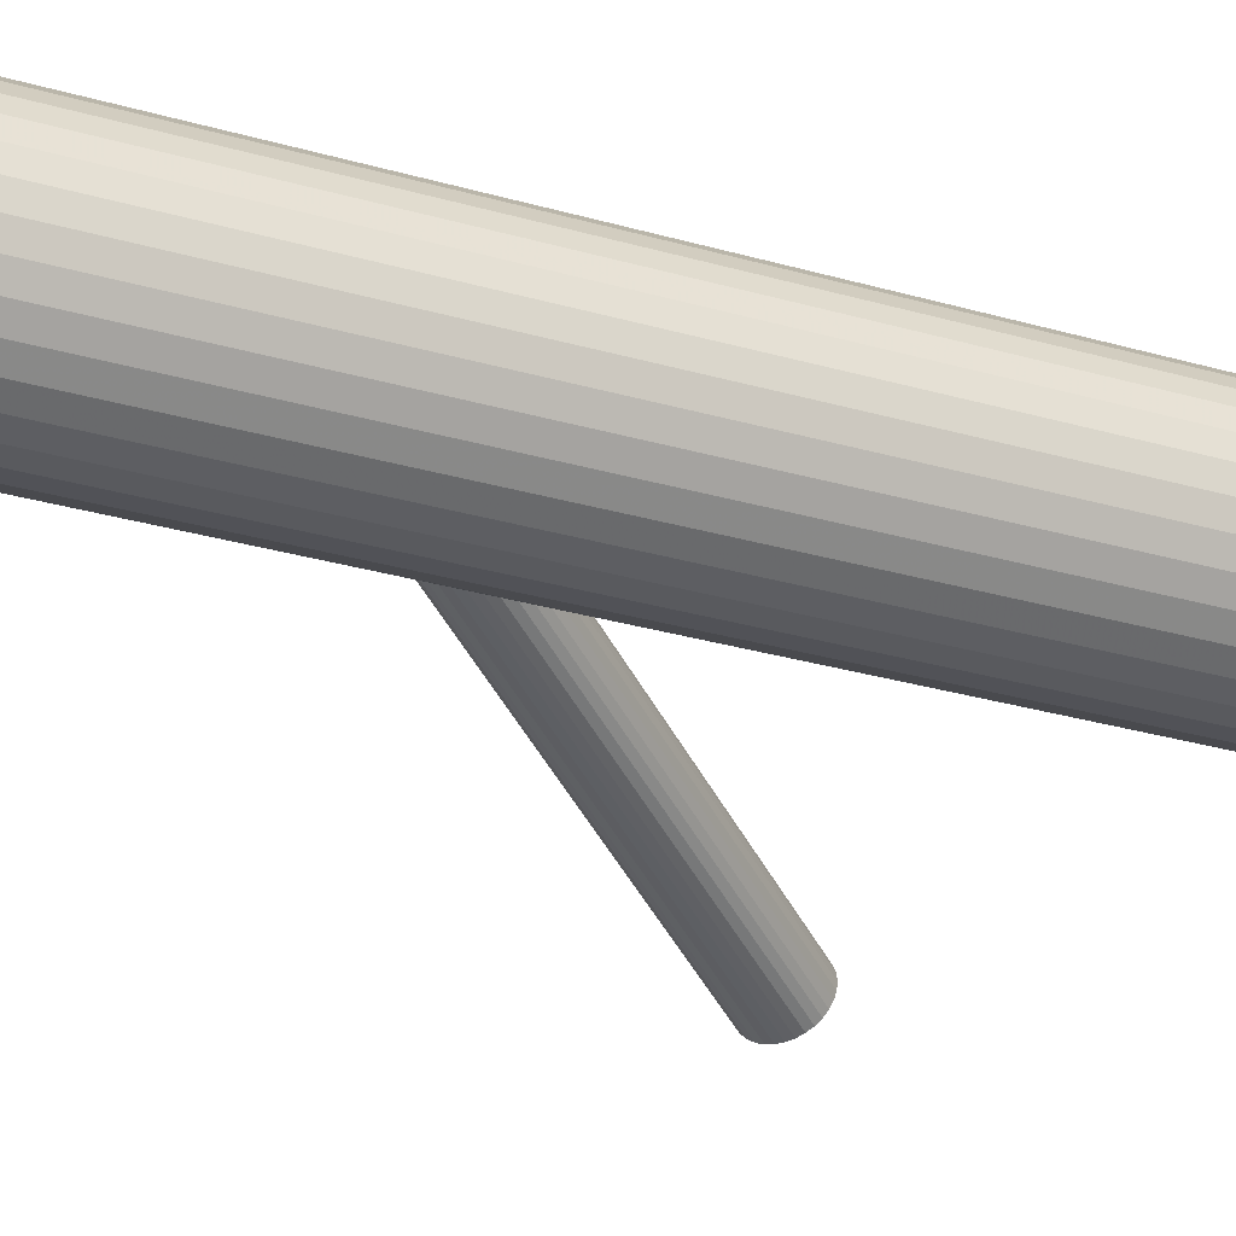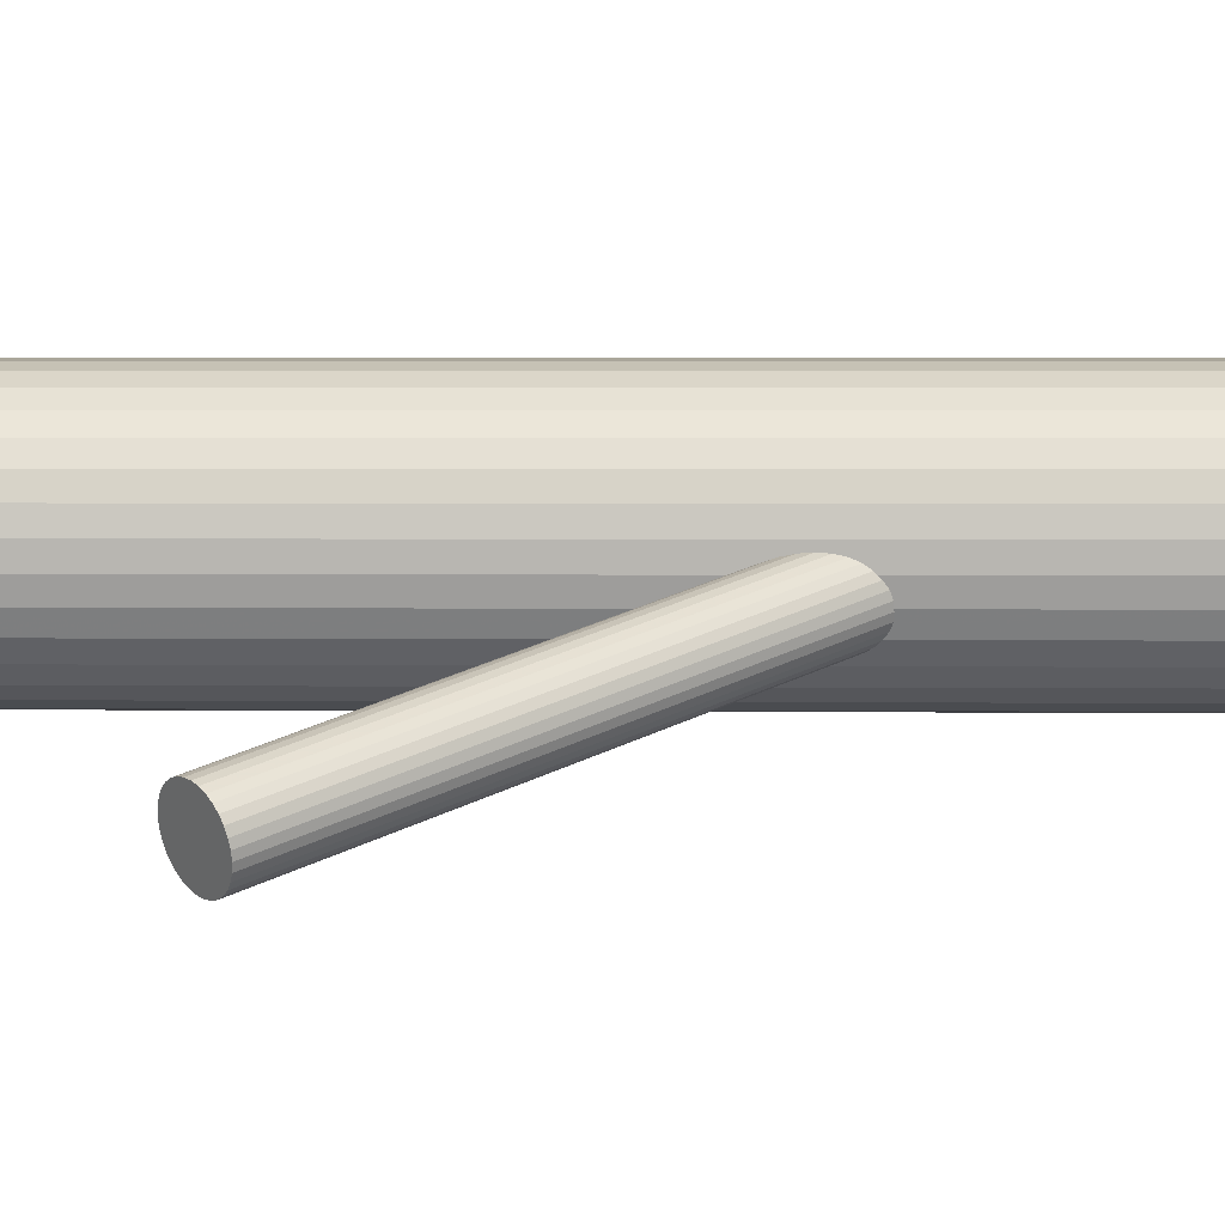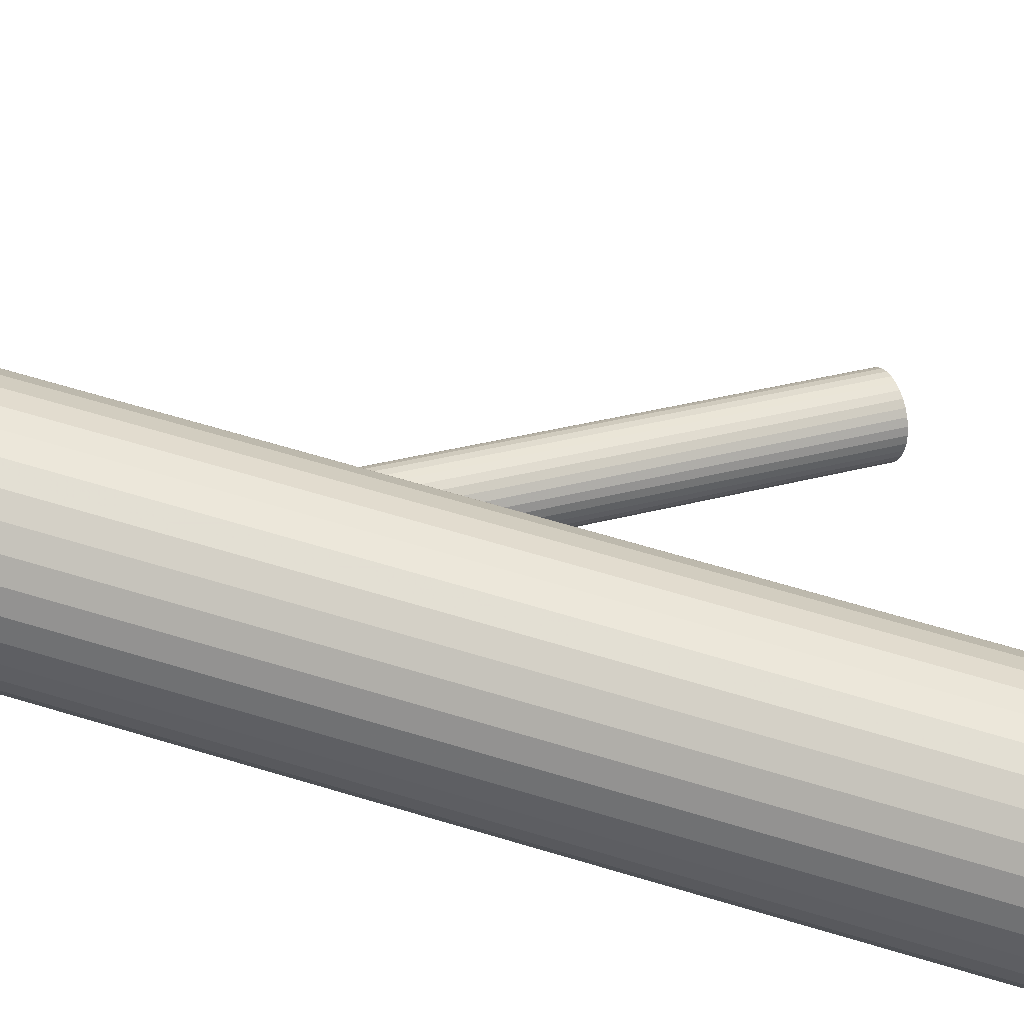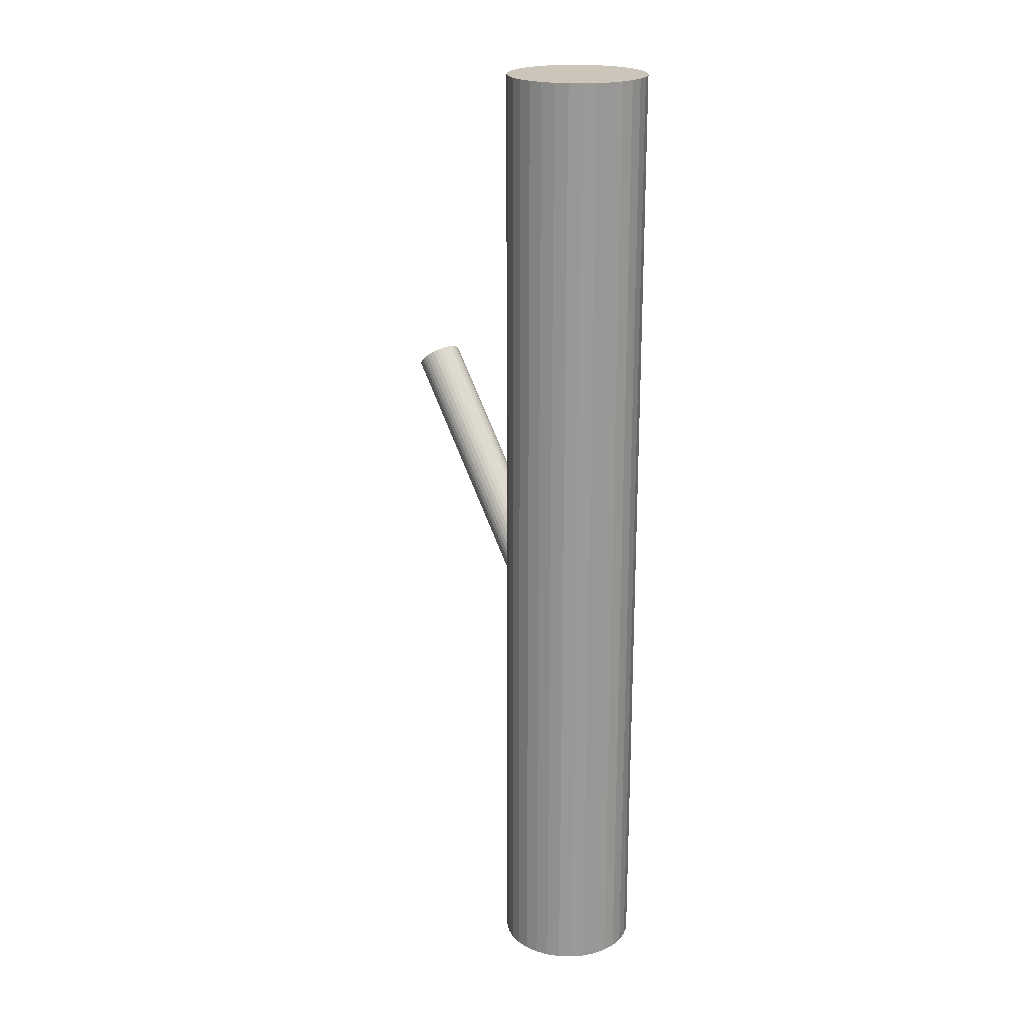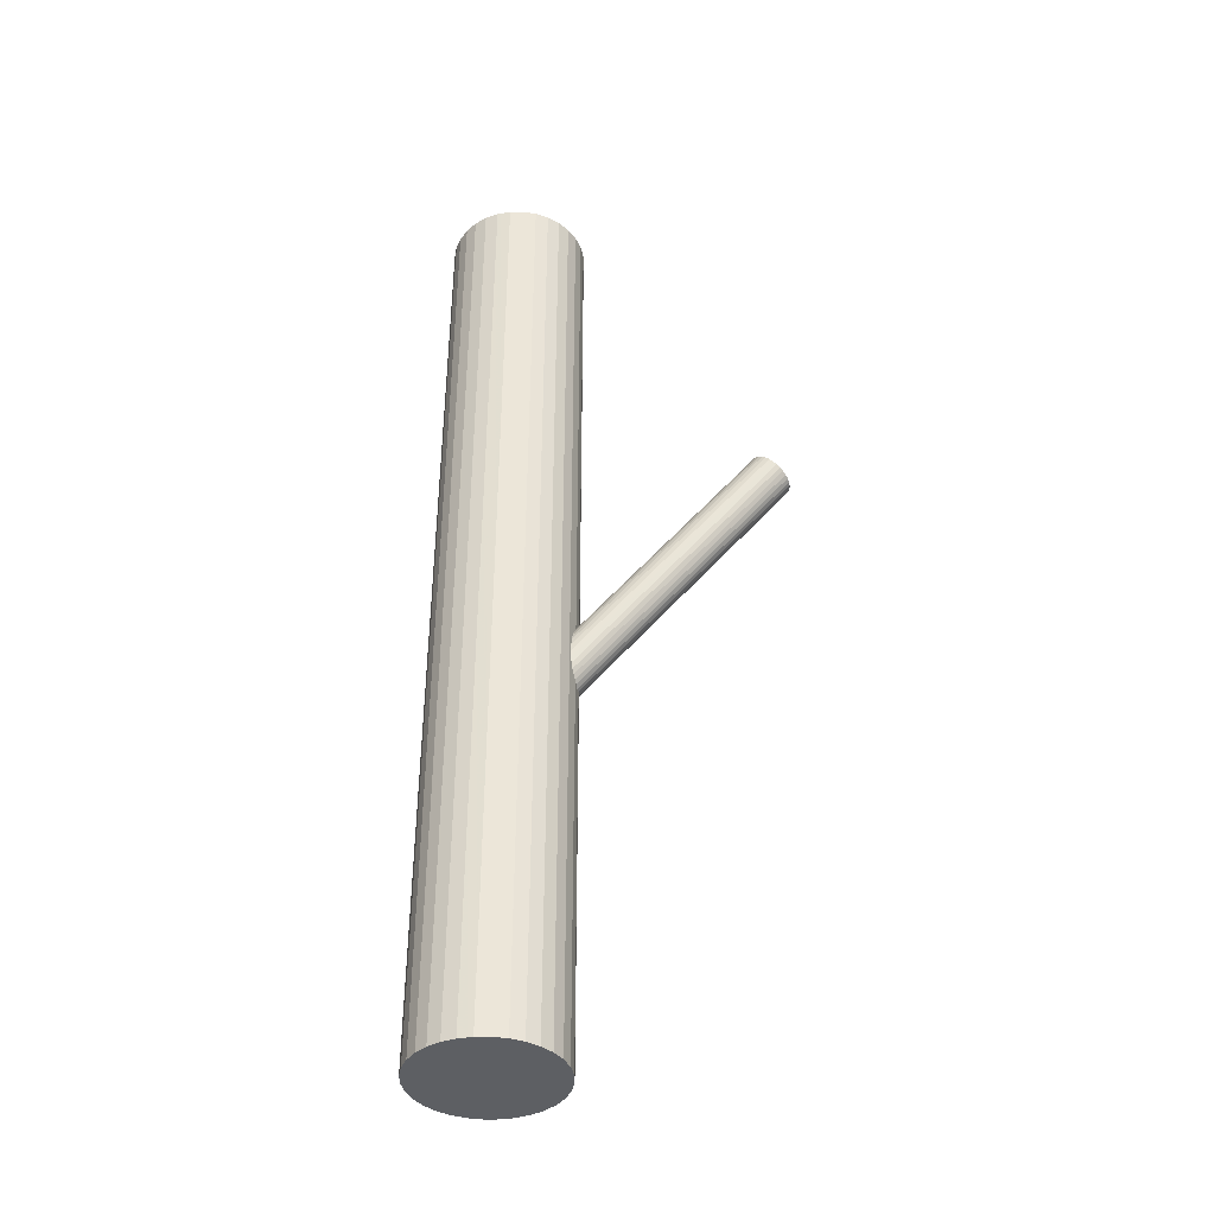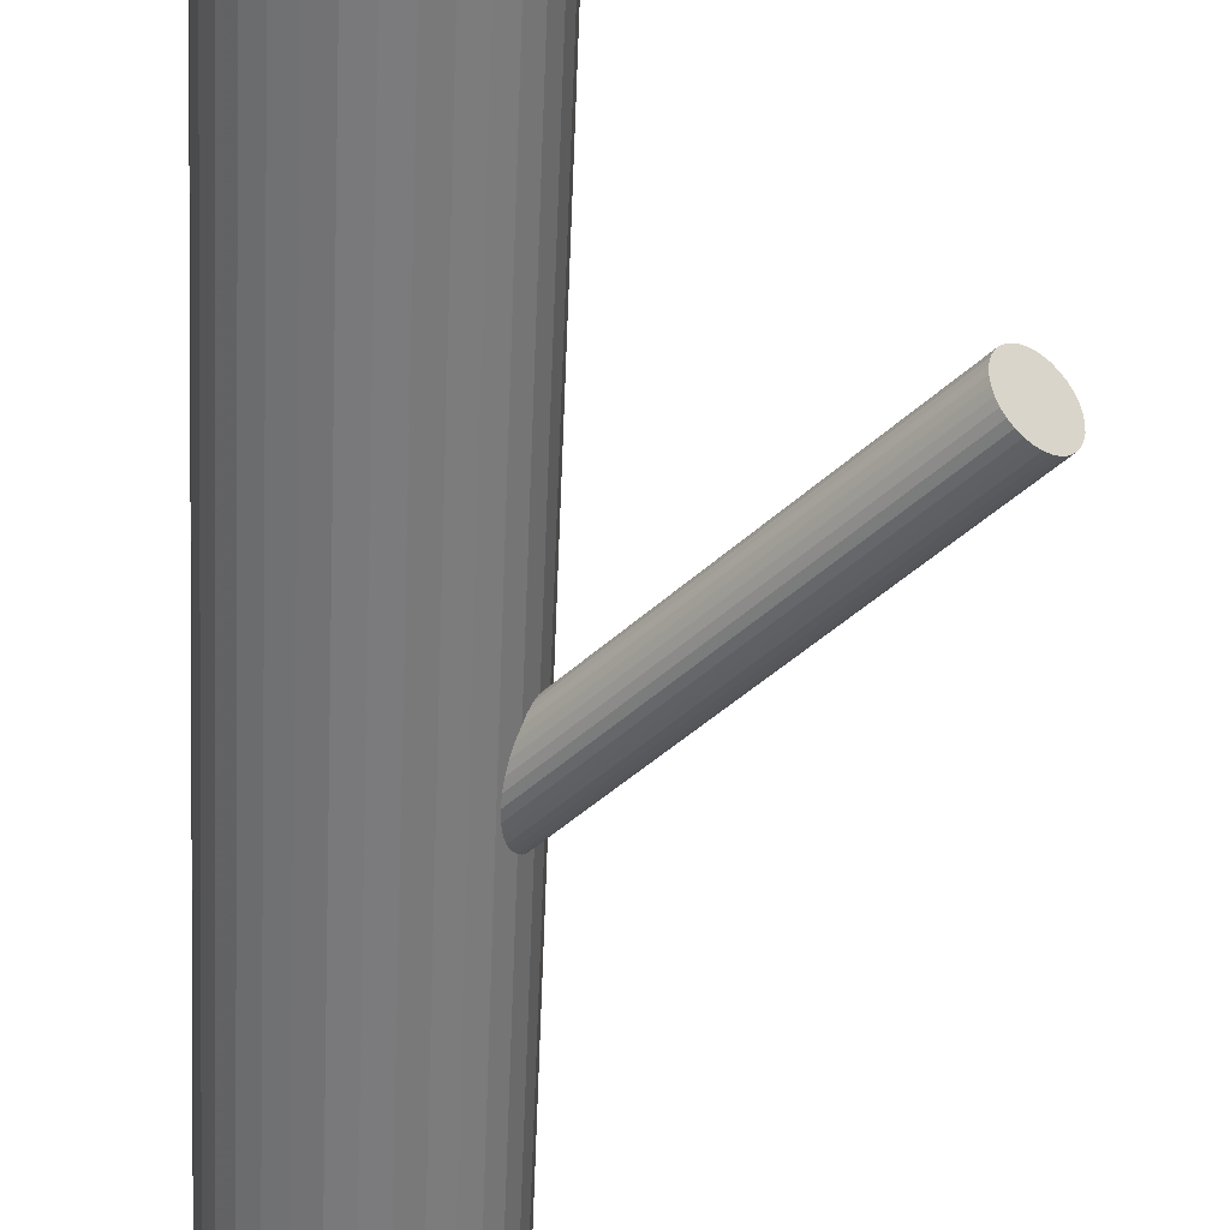
<metadata>
{"format":"obj","ext":"obj","renderer":"f3d","projection":"perspective","resolution":1024,"background":"white","views":[{"elev":-26.6,"azim":-115.1,"up":"+Y"},{"elev":2.2,"azim":92.9,"up":"+Y"},{"elev":61.1,"azim":-72.5,"up":"+Y"},{"elev":20.9,"azim":-148.7,"up":"+Z"},{"elev":-39.8,"azim":-16.4,"up":"+Z"},{"elev":-58.4,"azim":-2.2,"up":"+Y"}]}
</metadata>
<code>
v -0.02378 0.007042 -0.1264
v -0.02378 0.007042 0.1264
v -0.02378 0.02516 -0.1264
v -0.02378 0.02516 0.1264
v -0.02378 -0.01108 -0.1264
v -0.02378 -0.01108 0.1264
v -0.01371 -0.008023 -0.1264
v -0.01371 -0.008023 0.1264
v -0.01371 0.02211 -0.1264
v -0.01371 0.02211 0.1264
v -0.02731 0.02481 -0.1264
v -0.02731 0.02481 0.1264
v -0.02731 -0.01073 -0.1264
v -0.02731 -0.01073 0.1264
v -0.04051 0.01398 -0.1264
v -0.04051 0.01398 0.1264
v -0.04051 0.0001081 -0.1264
v -0.04051 0.0001081 0.1264
v -0.03884 0.01711 -0.1264
v -0.03884 0.01711 0.1264
v -0.03884 -0.003024 -0.1264
v -0.03884 -0.003024 0.1264
v -0.01684 -0.009697 -0.1264
v -0.01684 -0.009697 0.1264
v -0.01684 0.02378 -0.1264
v -0.01684 0.02378 0.1264
v -0.005657 0.007042 -0.1264
v -0.005657 0.007042 0.1264
v -0.006006 0.003507 -0.1264
v -0.006006 0.003507 0.1264
v -0.006006 0.01058 -0.1264
v -0.006006 0.01058 0.1264
v -0.03659 -0.00577 -0.1264
v -0.03659 -0.00577 0.1264
v -0.03659 0.01985 -0.1264
v -0.03659 0.01985 0.1264
v -0.01096 -0.00577 -0.1264
v -0.01096 -0.00577 0.1264
v -0.01096 0.01985 -0.1264
v -0.01096 0.01985 0.1264
v -0.04155 0.003507 -0.1264
v -0.04155 0.003507 0.1264
v -0.04155 0.01058 -0.1264
v -0.04155 0.01058 0.1264
v -0.04189 0.007042 -0.1264
v -0.04189 0.007042 0.1264
v -0.03071 -0.009697 -0.1264
v -0.03071 -0.009697 0.1264
v -0.03071 0.02378 -0.1264
v -0.03071 0.02378 0.1264
v -0.008711 0.01711 -0.1264
v -0.008711 0.01711 0.1264
v -0.008711 -0.003024 -0.1264
v -0.008711 -0.003024 0.1264
v -0.007037 0.01398 -0.1264
v -0.007037 0.01398 0.1264
v -0.007037 0.0001081 -0.1264
v -0.007037 0.0001081 0.1264
v -0.02024 0.02481 -0.1264
v -0.02024 0.02481 0.1264
v -0.02024 -0.01073 -0.1264
v -0.02024 -0.01073 0.1264
v -0.03384 -0.008023 -0.1264
v -0.03384 -0.008023 0.1264
v -0.03384 0.02211 -0.1264
v -0.03384 0.02211 0.1264
v -0.02378 0.007042 -0.03913
v 0.03713 -0.01939 0.03646
v -0.02791 0.008836 -0.03517
v 0.03299 -0.01759 0.04042
v -0.01964 0.005247 -0.04309
v 0.04126 -0.02118 0.0325
v -0.02166 0.002492 -0.04242
v 0.03924 -0.02394 0.03317
v -0.02854 0.005476 -0.03583
v 0.03236 -0.02095 0.03976
v -0.01999 0.01144 -0.04064
v 0.04092 -0.01499 0.03495
v -0.02315 0.01281 -0.03761
v 0.03775 -0.01362 0.03798
v -0.02501 0.0122 -0.03633
v 0.03589 -0.01423 0.03926
v -0.01916 0.009664 -0.04193
v 0.04174 -0.01677 0.03366
v -0.02737 0.009875 -0.03524
v 0.03354 -0.01656 0.04035
v -0.01925 0.006355 -0.04301
v 0.04165 -0.02008 0.03258
v -0.02851 0.006593 -0.03547
v 0.0324 -0.01984 0.04012
v -0.02087 0.003278 -0.04278
v 0.04004 -0.02315 0.03281
v -0.02224 0.01279 -0.03835
v 0.03866 -0.01364 0.03724
v -0.02063 0.01209 -0.0399
v 0.04028 -0.01434 0.03569
v -0.02139 0.01255 -0.03913
v 0.03952 -0.01389 0.03646
v -0.02346 0.001469 -0.04133
v 0.03744 -0.02496 0.03426
v -0.02806 0.003463 -0.03693
v 0.03285 -0.02297 0.03866
v -0.01949 0.01062 -0.04133
v 0.04141 -0.01581 0.03426
v -0.02409 0.01261 -0.03693
v 0.03682 -0.01382 0.03866
v -0.02616 0.001538 -0.03913
v 0.03474 -0.02489 0.03646
v -0.02692 0.001994 -0.03835
v 0.03398 -0.02444 0.03724
v -0.02531 0.001294 -0.0399
v 0.03559 -0.02514 0.03569
v -0.02668 0.01081 -0.03547
v 0.03422 -0.01563 0.04012
v -0.01904 0.00749 -0.04278
v 0.04186 -0.01894 0.03281
v -0.0283 0.007728 -0.03524
v 0.03261 -0.0187 0.04035
v -0.02019 0.004208 -0.04301
v 0.04072 -0.02222 0.03258
v -0.02839 0.004419 -0.03633
v 0.03252 -0.02201 0.03926
v -0.02254 0.001881 -0.04193
v 0.03836 -0.02455 0.03366
v -0.0244 0.001271 -0.04064
v 0.03651 -0.02516 0.03495
v -0.02756 0.002644 -0.03761
v 0.03334 -0.02379 0.03798
v -0.01901 0.008607 -0.04242
v 0.04189 -0.01782 0.03317
v -0.02589 0.01159 -0.03583
v 0.03502 -0.01484 0.03976
f 27 1 31
f 27 31 28
f 28 31 32
f 28 32 2
f 31 1 55
f 31 55 32
f 32 55 56
f 32 56 2
f 55 1 51
f 55 51 56
f 56 51 52
f 56 52 2
f 51 1 39
f 51 39 52
f 52 39 40
f 52 40 2
f 39 1 9
f 39 9 40
f 40 9 10
f 40 10 2
f 9 1 25
f 9 25 10
f 10 25 26
f 10 26 2
f 25 1 59
f 25 59 26
f 26 59 60
f 26 60 2
f 59 1 3
f 59 3 60
f 60 3 4
f 60 4 2
f 3 1 11
f 3 11 4
f 4 11 12
f 4 12 2
f 11 1 49
f 11 49 12
f 12 49 50
f 12 50 2
f 49 1 65
f 49 65 50
f 50 65 66
f 50 66 2
f 65 1 35
f 65 35 66
f 66 35 36
f 66 36 2
f 35 1 19
f 35 19 36
f 36 19 20
f 36 20 2
f 19 1 15
f 19 15 20
f 20 15 16
f 20 16 2
f 15 1 43
f 15 43 16
f 16 43 44
f 16 44 2
f 43 1 45
f 43 45 44
f 44 45 46
f 44 46 2
f 45 1 41
f 45 41 46
f 46 41 42
f 46 42 2
f 41 1 17
f 41 17 42
f 42 17 18
f 42 18 2
f 17 1 21
f 17 21 18
f 18 21 22
f 18 22 2
f 21 1 33
f 21 33 22
f 22 33 34
f 22 34 2
f 33 1 63
f 33 63 34
f 34 63 64
f 34 64 2
f 63 1 47
f 63 47 64
f 64 47 48
f 64 48 2
f 47 1 13
f 47 13 48
f 48 13 14
f 48 14 2
f 13 1 5
f 13 5 14
f 14 5 6
f 14 6 2
f 5 1 61
f 5 61 6
f 6 61 62
f 6 62 2
f 61 1 23
f 61 23 62
f 62 23 24
f 62 24 2
f 23 1 7
f 23 7 24
f 24 7 8
f 24 8 2
f 7 1 37
f 7 37 8
f 8 37 38
f 8 38 2
f 37 1 53
f 37 53 38
f 38 53 54
f 38 54 2
f 53 1 57
f 53 57 54
f 54 57 58
f 54 58 2
f 57 1 29
f 57 29 58
f 58 29 30
f 58 30 2
f 29 1 27
f 29 27 30
f 30 27 28
f 30 28 2
f 97 67 93
f 97 93 98
f 98 93 94
f 98 94 68
f 93 67 79
f 93 79 94
f 94 79 80
f 94 80 68
f 79 67 105
f 79 105 80
f 80 105 106
f 80 106 68
f 105 67 81
f 105 81 106
f 106 81 82
f 106 82 68
f 81 67 131
f 81 131 82
f 82 131 132
f 82 132 68
f 131 67 113
f 131 113 132
f 132 113 114
f 132 114 68
f 113 67 85
f 113 85 114
f 114 85 86
f 114 86 68
f 85 67 69
f 85 69 86
f 86 69 70
f 86 70 68
f 69 67 117
f 69 117 70
f 70 117 118
f 70 118 68
f 117 67 89
f 117 89 118
f 118 89 90
f 118 90 68
f 89 67 75
f 89 75 90
f 90 75 76
f 90 76 68
f 75 67 121
f 75 121 76
f 76 121 122
f 76 122 68
f 121 67 101
f 121 101 122
f 122 101 102
f 122 102 68
f 101 67 127
f 101 127 102
f 102 127 128
f 102 128 68
f 127 67 109
f 127 109 128
f 128 109 110
f 128 110 68
f 109 67 107
f 109 107 110
f 110 107 108
f 110 108 68
f 107 67 111
f 107 111 108
f 108 111 112
f 108 112 68
f 111 67 125
f 111 125 112
f 112 125 126
f 112 126 68
f 125 67 99
f 125 99 126
f 126 99 100
f 126 100 68
f 99 67 123
f 99 123 100
f 100 123 124
f 100 124 68
f 123 67 73
f 123 73 124
f 124 73 74
f 124 74 68
f 73 67 91
f 73 91 74
f 74 91 92
f 74 92 68
f 91 67 119
f 91 119 92
f 92 119 120
f 92 120 68
f 119 67 71
f 119 71 120
f 120 71 72
f 120 72 68
f 71 67 87
f 71 87 72
f 72 87 88
f 72 88 68
f 87 67 115
f 87 115 88
f 88 115 116
f 88 116 68
f 115 67 129
f 115 129 116
f 116 129 130
f 116 130 68
f 129 67 83
f 129 83 130
f 130 83 84
f 130 84 68
f 83 67 103
f 83 103 84
f 84 103 104
f 84 104 68
f 103 67 77
f 103 77 104
f 104 77 78
f 104 78 68
f 77 67 95
f 77 95 78
f 78 95 96
f 78 96 68
f 95 67 97
f 95 97 96
f 96 97 98
f 96 98 68

</code>
